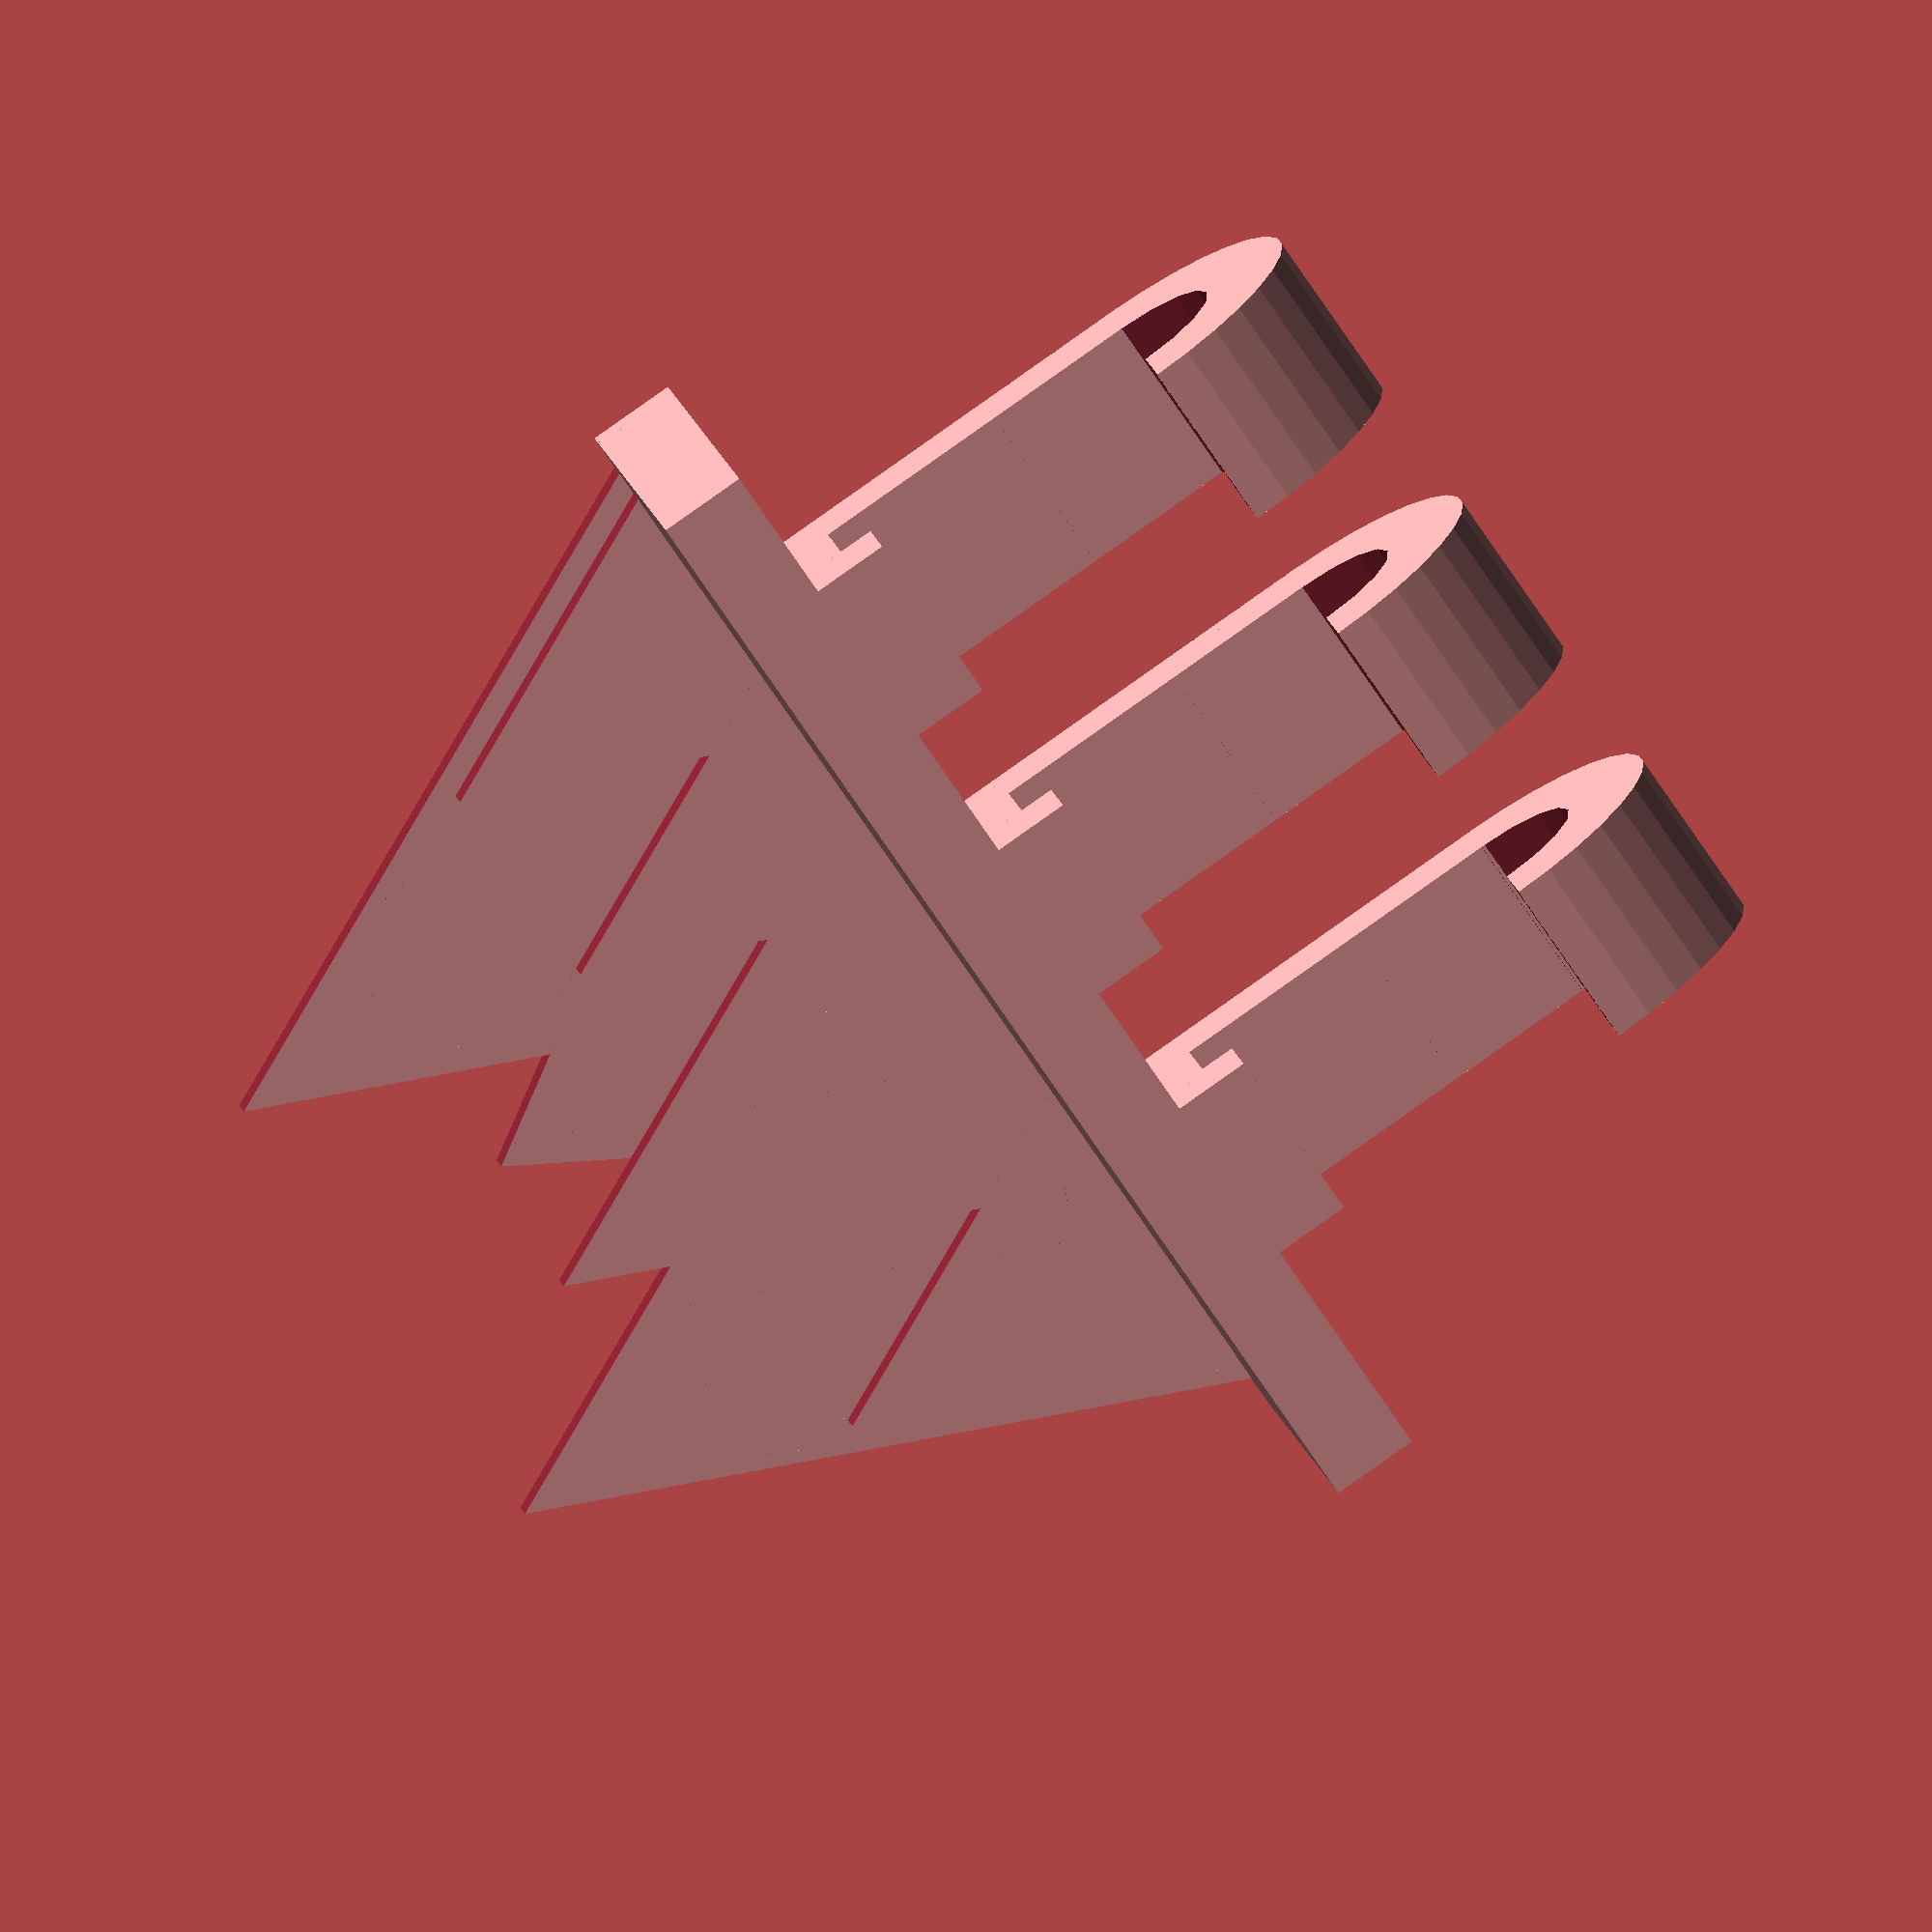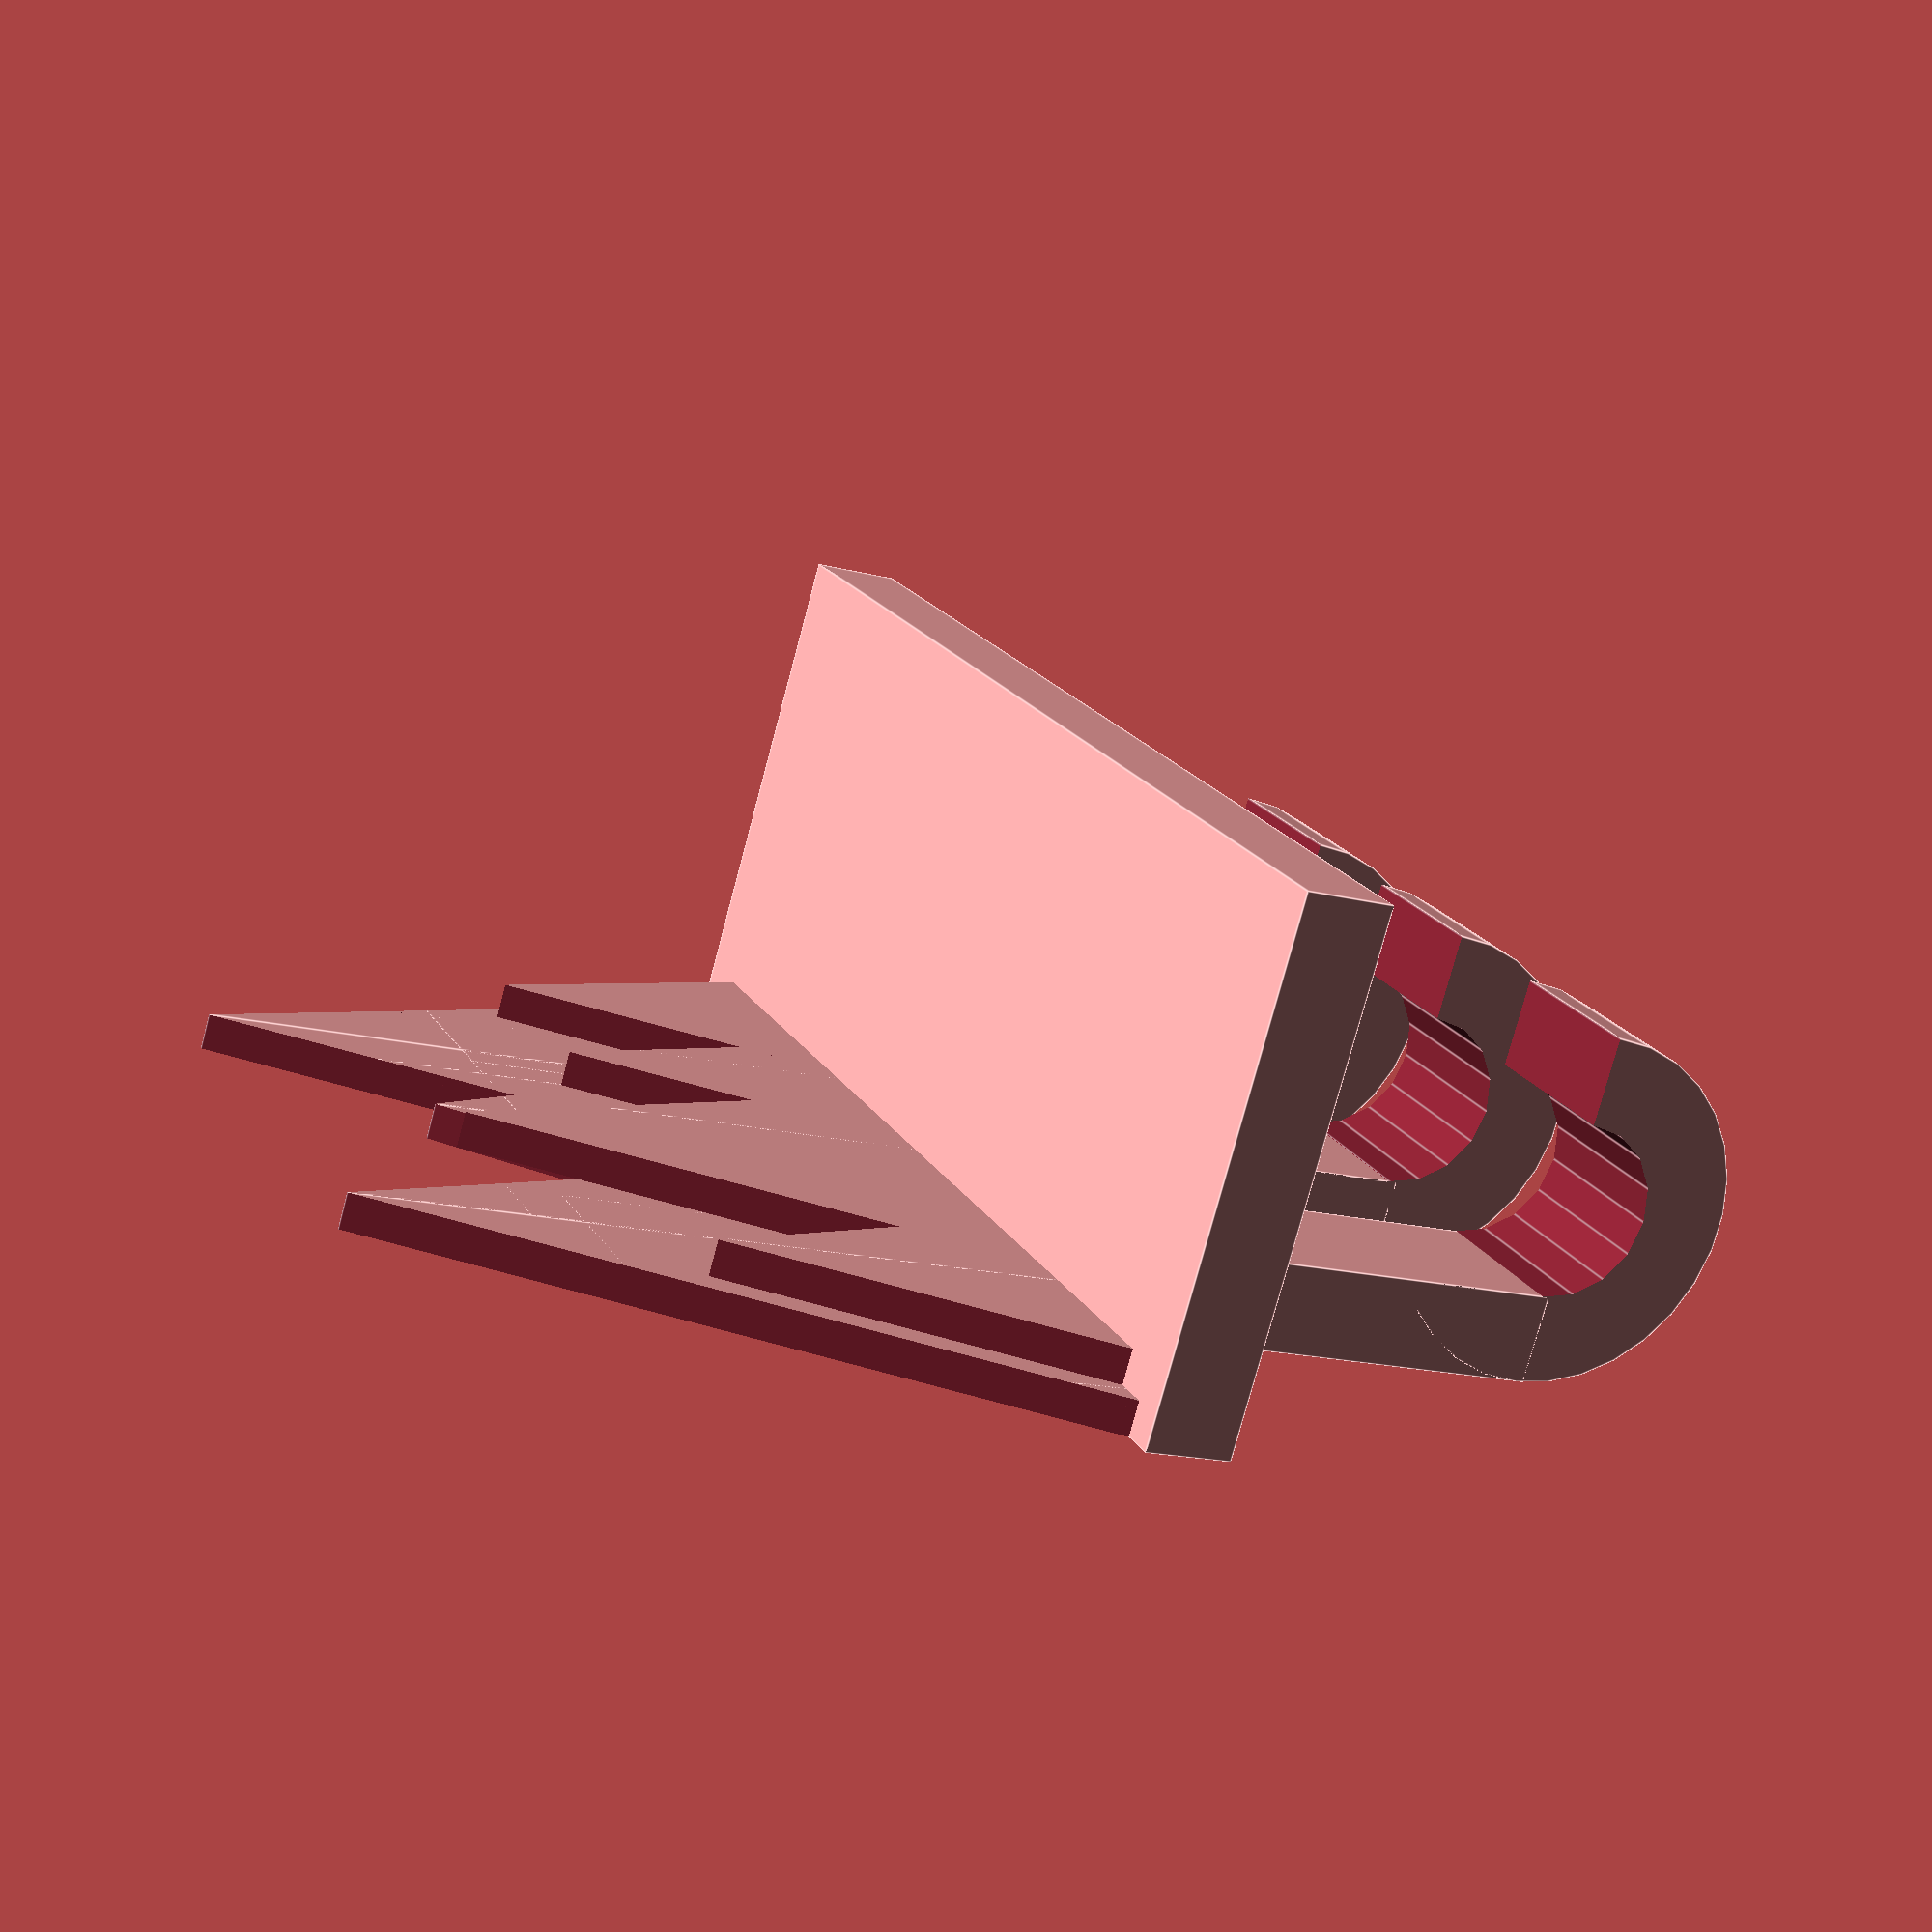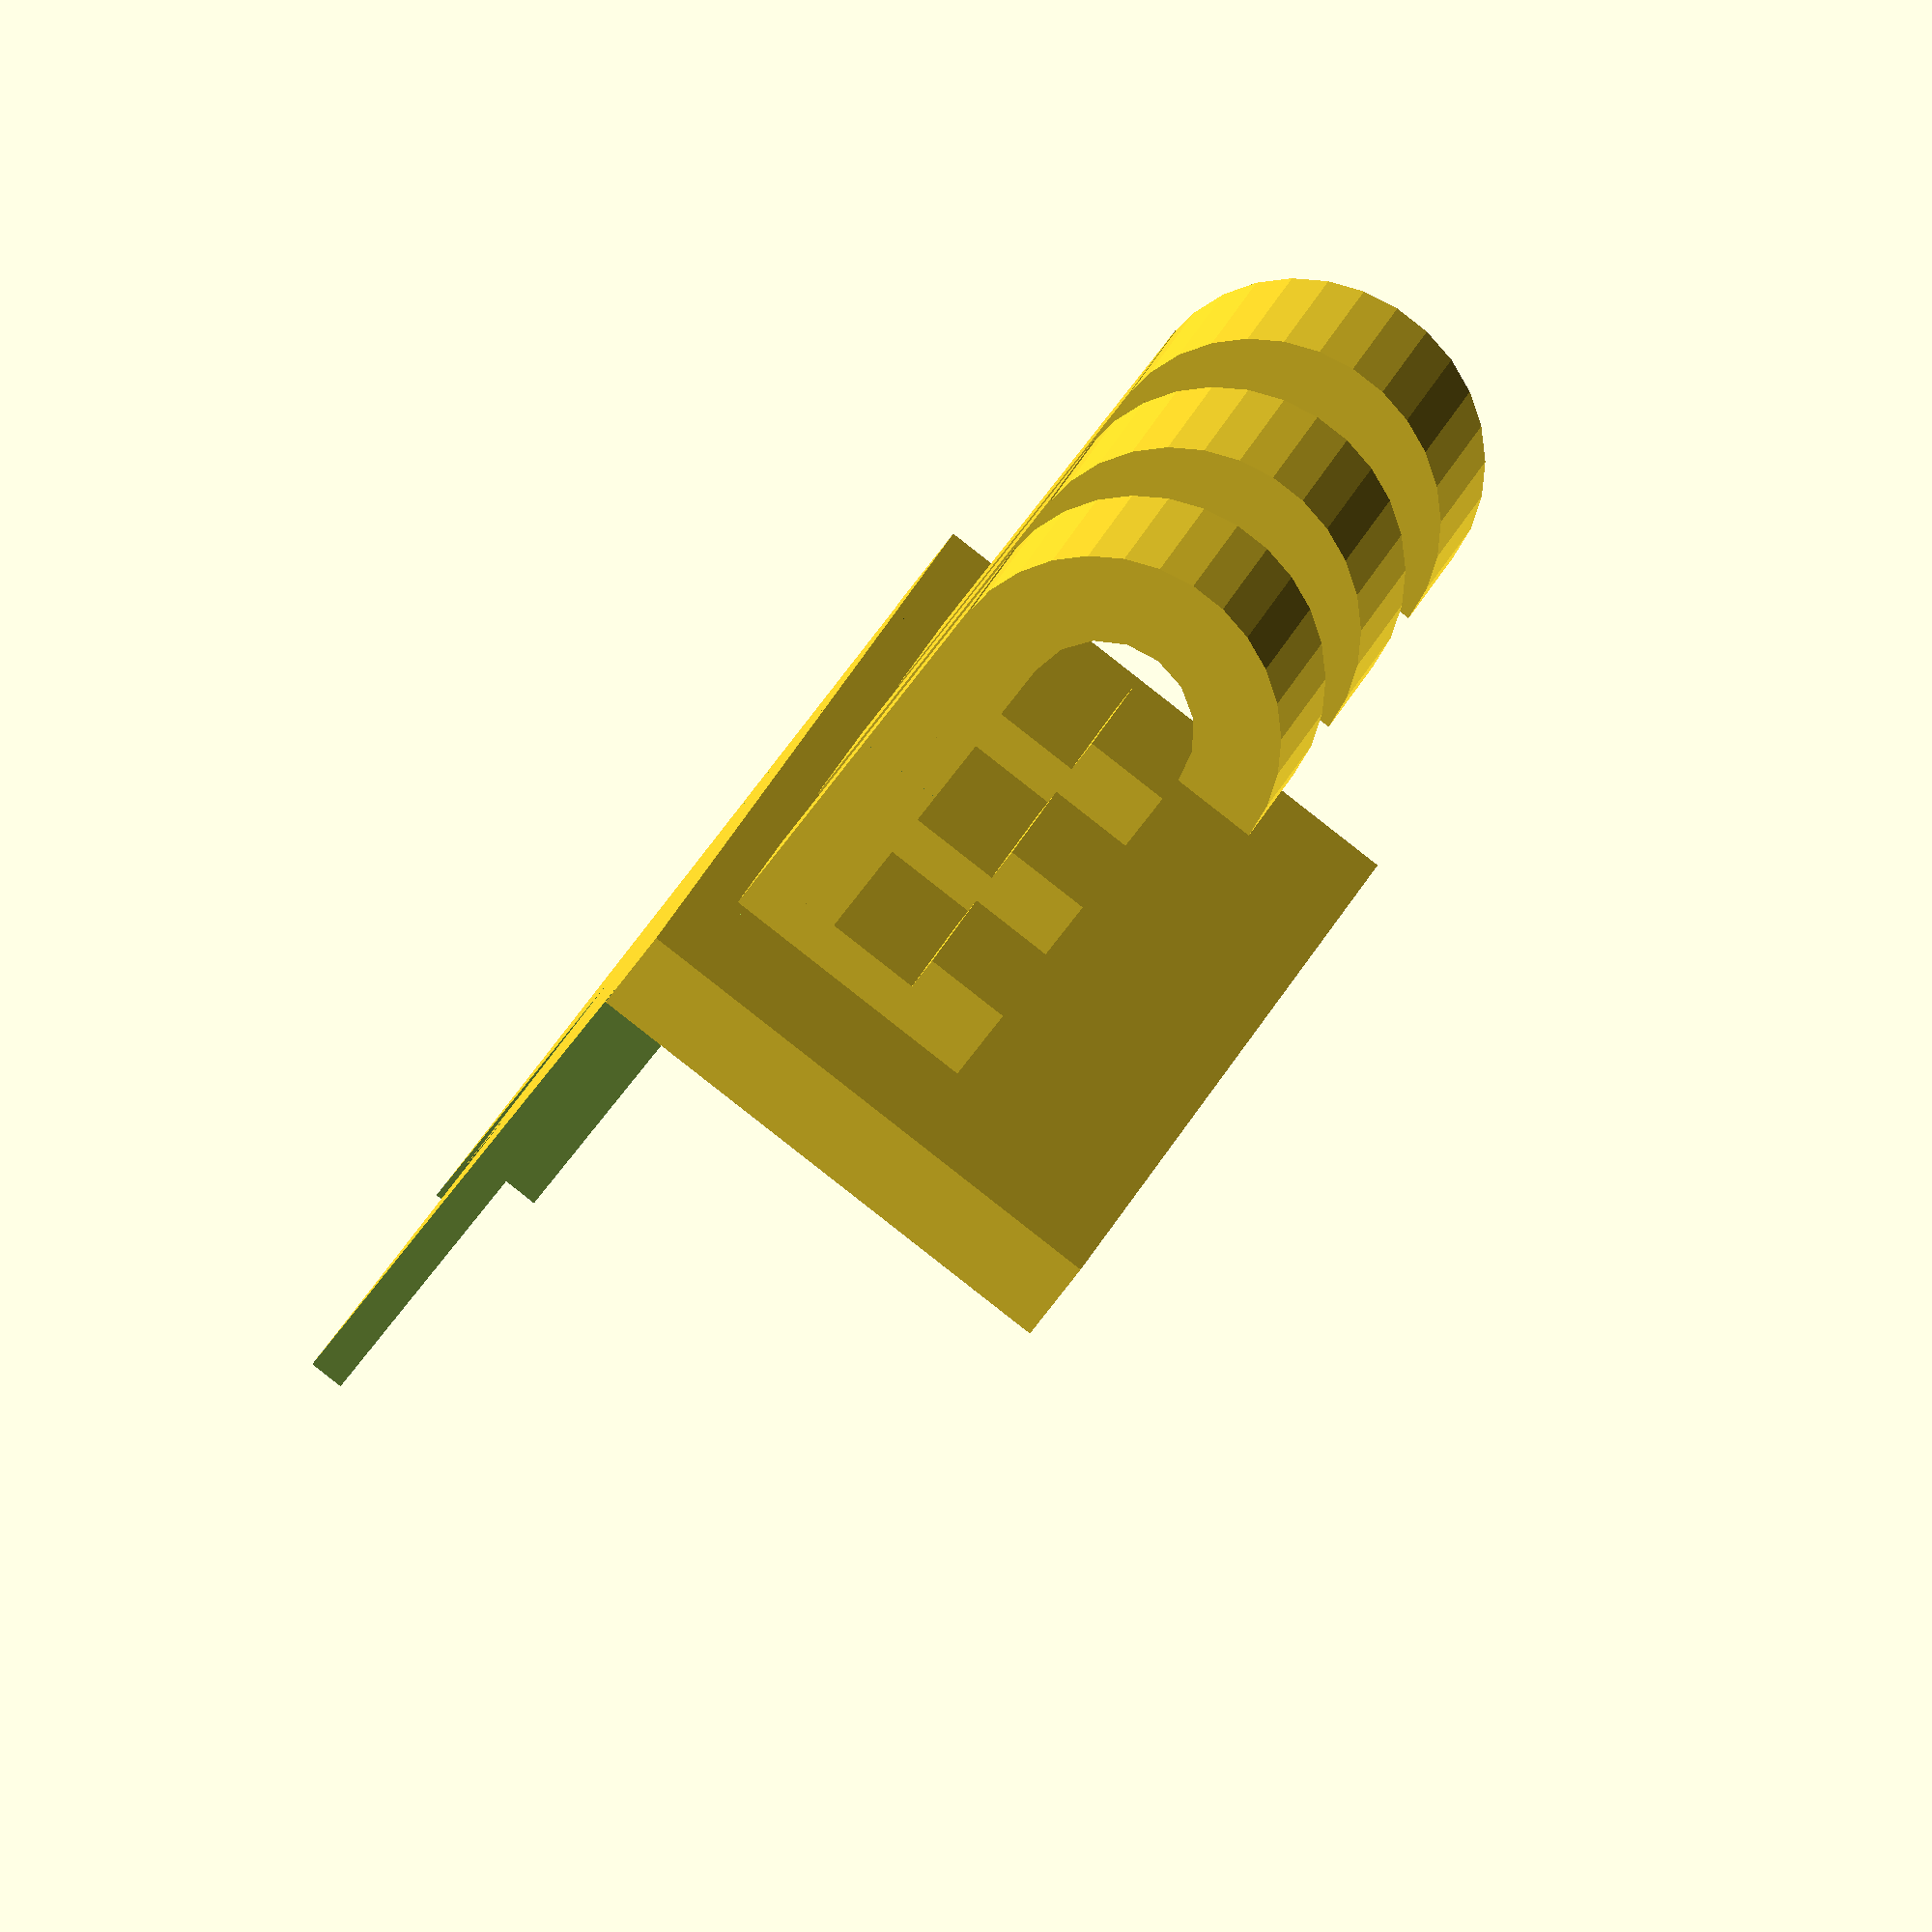
<openscad>
//key holder
// Koko Niitani

translate([20,30,18]){
	translate([-0.02,-17,0]){
        cube([5,25,10], center=true);
    };
translate([-4,-27.5,0])rotate([0,180,90]){cube([5,10,10], center=true);
	}
translate([-8,-23,5])rotate([0,180,90])cube([7,5,10]);
	
	translate([-7.5,-5,5]){
	rotate([180,0,0]){
    	difference(){
        	cylinder(h=10,r=10);
    	translate([0,0,-3]) cylinder(h=15,r=5);
    	translate([-10,0,-1]) cube([20,10,30]);
	};
};
};
};
translate([20,30,0]){
	translate([0.02,-17,0]){
        cube([5,25,10], center=true);
    };
translate([-4,-27.5,0])rotate([0,180,90]){cube([5,10,10], center=true);
	}
translate([-8,-23,5])rotate([0,180,90])cube([7,5,10]);
	
	translate([-7.5,-5,5]){
	rotate([180,0,0]){
    	difference(){
        	cylinder(h=10,r=10);
    	translate([0,0,-1]) cylinder(h=15,r=5);
    	translate([-10,0,-1]) cube([20,10,30]);
	};
};
};
};
translate([20,30,-18]){
    translate([0.02,-17,0]){
        cube([5,25,10], center=true);
    };
translate([-4,-27.5,0])rotate([0,180,90]){cube([5,10,10], center=true);
	}
translate([-8,-23,5])rotate([0,180,90])cube([7,5,10]);
	
	translate([-7.5,-5,5]){
	rotate([180,0,0]){
    	difference(){
        	cylinder(h=10,r=10);
    	translate([0,0,-1]) cylinder(h=15,r=5);
    	translate([-10,0,-1]) cube([20,10,30]);
	};
};
};
};
translate([10,0,0]){
    cube([30,5,67], center=true);
};
translate([3,0,9]){
    translate([20,-40,5]){
    difference(){
    cube([2,40,20]);
   rotate([25,0,0]){
       translate([-1,0,0]){
    cube([4,45,20]);
       };
       };
   };
};
rotate([0,180,0]){
    translate([-22,-40,-5]){
    difference(){
    cube([2,40,20]);
   rotate([25,0,0]){
       translate([-1,0,0]){
    cube([4,45,20]);
       };
       };
       };
   };
};
};

translate([3,0,12]){
    translate([20,-30,-15]){
difference(){
    cube([2,30,20]);
    translate([-1,0,0]){
    rotate([32,0,0])cube([4,40,20]);
    };
};
};
translate([22,-30,-15]){
    rotate([0,180,0])difference(){
    cube([2,30,20]);
    translate([-1,0,0]){
    rotate([32,0,0])cube([4,40,20]);
    };
};
};
};

translate([3,0,-19]){
    translate([20,-40,5]){
    difference(){
    cube([2,40,20]);
   rotate([25,0,0]){
       translate([-1,0,0]){
    cube([4,45,20]);
       };
       };
   };
};
rotate([0,180,0]){
    translate([-22,-40,-5]){
    difference(){
    cube([2,40,20]);
   rotate([25,0,0]){
       translate([-1,0,0]){
    cube([4,45,20]);
       };
       };
       };
   };
};
};

translate([21,-27,10 ]){
    difference(){
cube([2,25,20]);
    translate([0,0,8]){
        rotate([25,0,0])translate([-0.5,0,0]){
        cube([3,30,20]);
        };
       translate([0,-10,-13]){
           rotate([-25,0,0]){
           translate([-0.5,0,0]){
           cube([3,30,20]);
           };
           };
           }
       };
    };
};

translate([21,-40,-10]){
    difference(){
    cube([2,40,30]);
    translate([0,0,10]){
        rotate([25,0,0]){
        translate([-2,0,0]){
        cube([5,50,20]);
        };
        };
    };
    translate([0,-10,1]){
        rotate([-25,0,0]){
        translate([-2,0,0]){
        cube([5,50,20]);
        };
        };
    };
};
};

    translate([21,-25,-20]){
        difference(){
cube([2,25,20]);
    translate([0,0,8]){
        rotate([25,0,0])translate([-0.5,0,0]){
        cube([3,30,20]);
        };
       translate([0,-10,-13]){
           rotate([-25,0,0]){
           translate([-0.5,0,0]){
           cube([3,30,20]);
           };
           };
           }
       };
    };
};

 translate([21,-25,-32]){
     difference(){
cube([2,25,20]);
    translate([0,0,8]){
        rotate([25,0,0])translate([-0.5,0,0]){
        cube([3,30,20]);
        };
       translate([0,-10,-13]){
           rotate([-25,0,0]){
           translate([-0.5,0,0]){
           cube([3,30,20]);
           };
           };
           }
       };
    };
};

</openscad>
<views>
elev=74.9 azim=279.2 roll=214.0 proj=o view=solid
elev=160.3 azim=286.2 roll=202.6 proj=p view=edges
elev=159.7 azim=144.4 roll=345.7 proj=o view=wireframe
</views>
